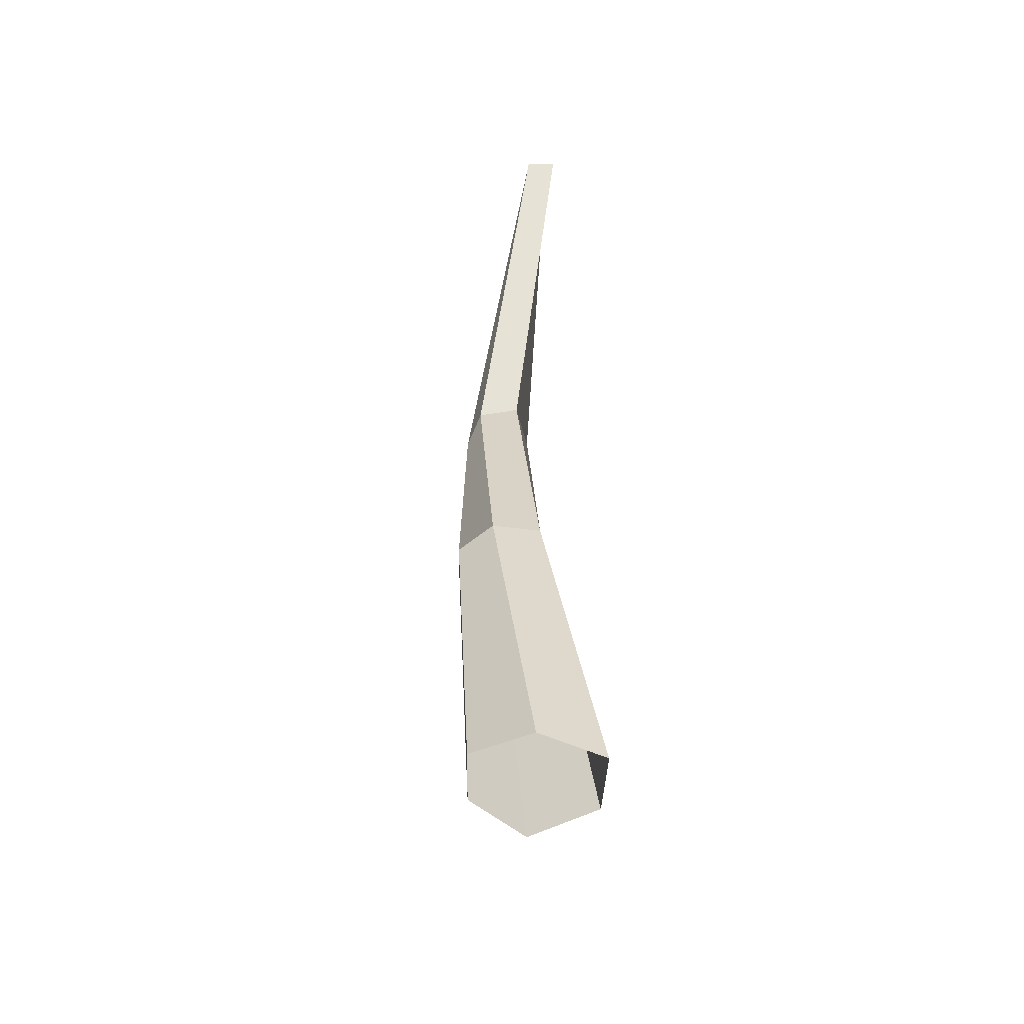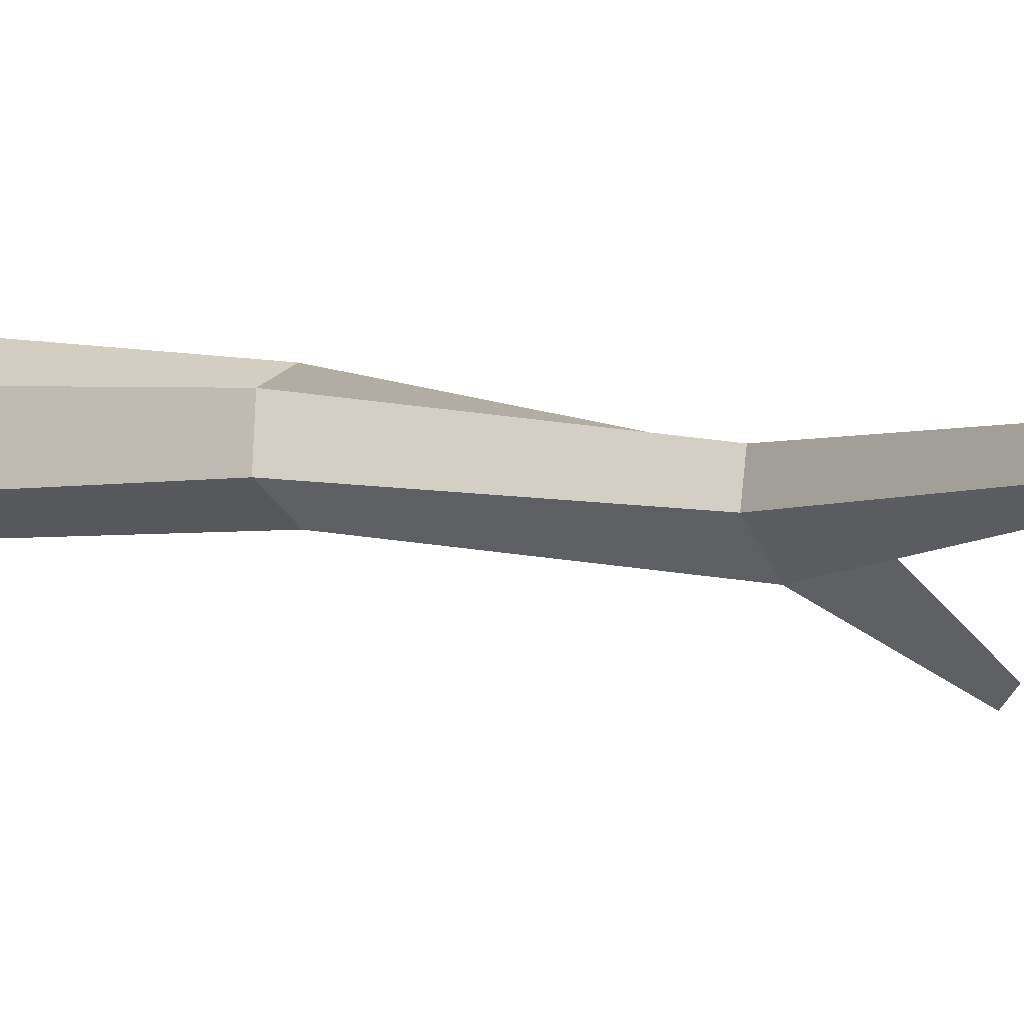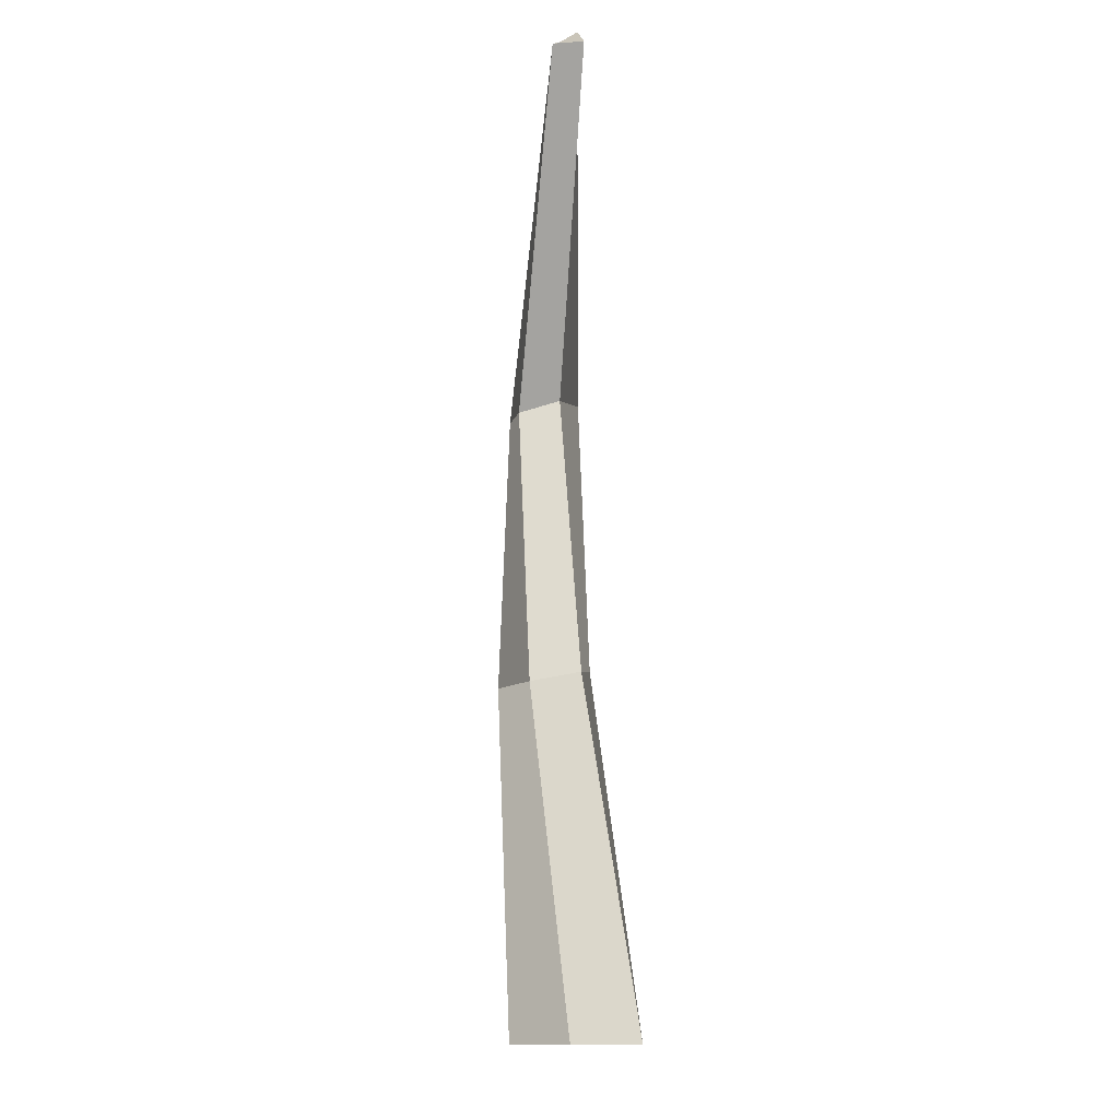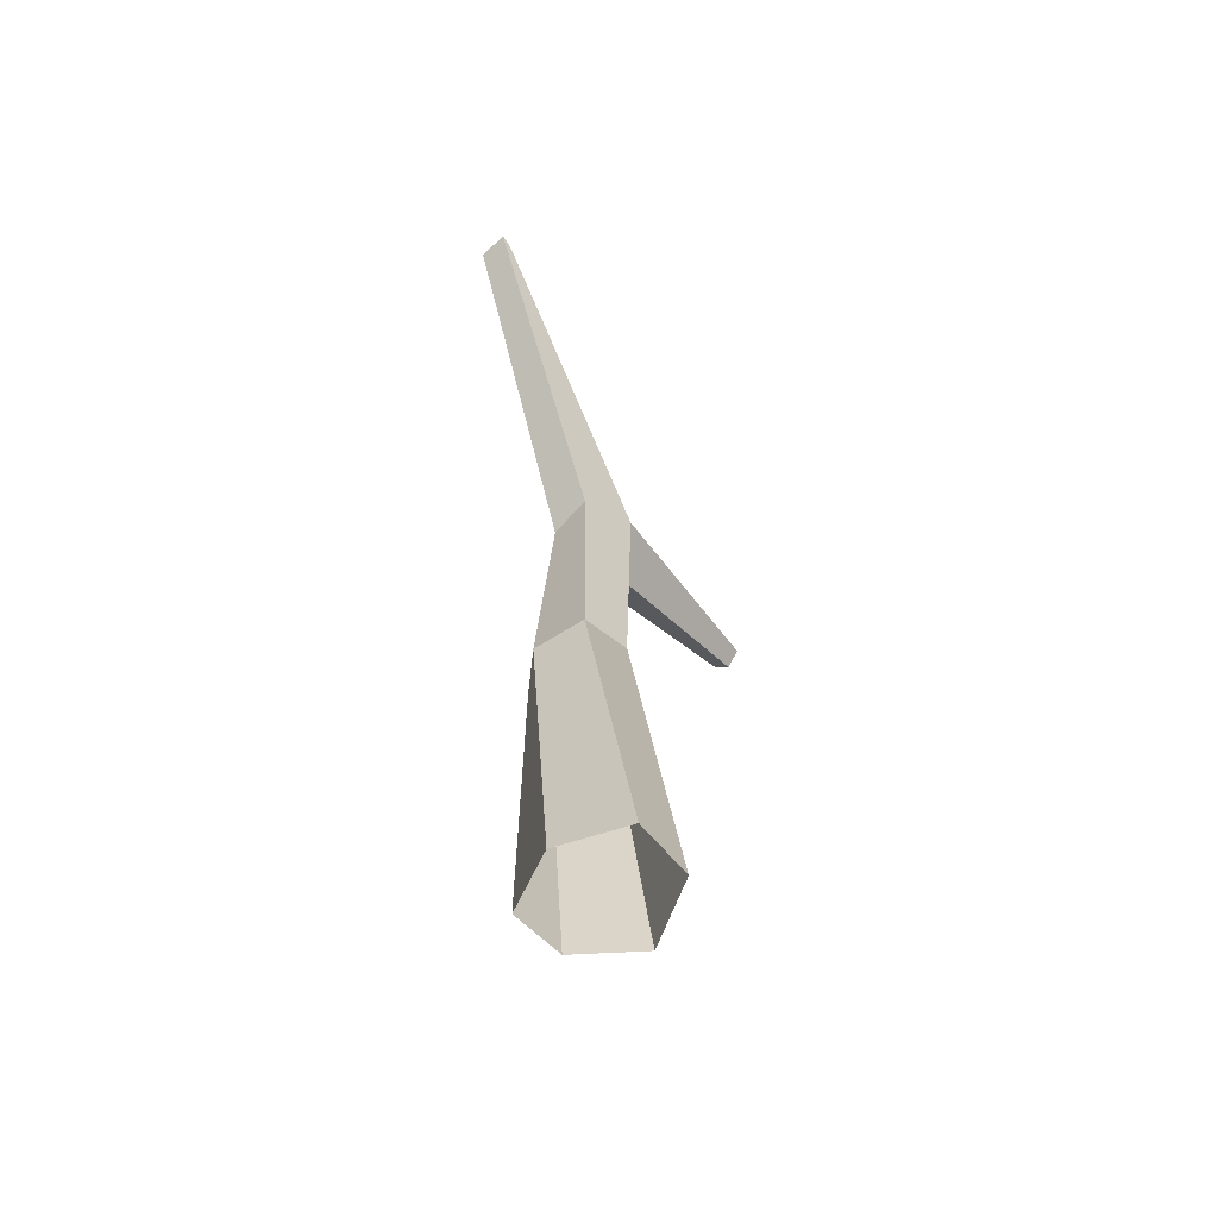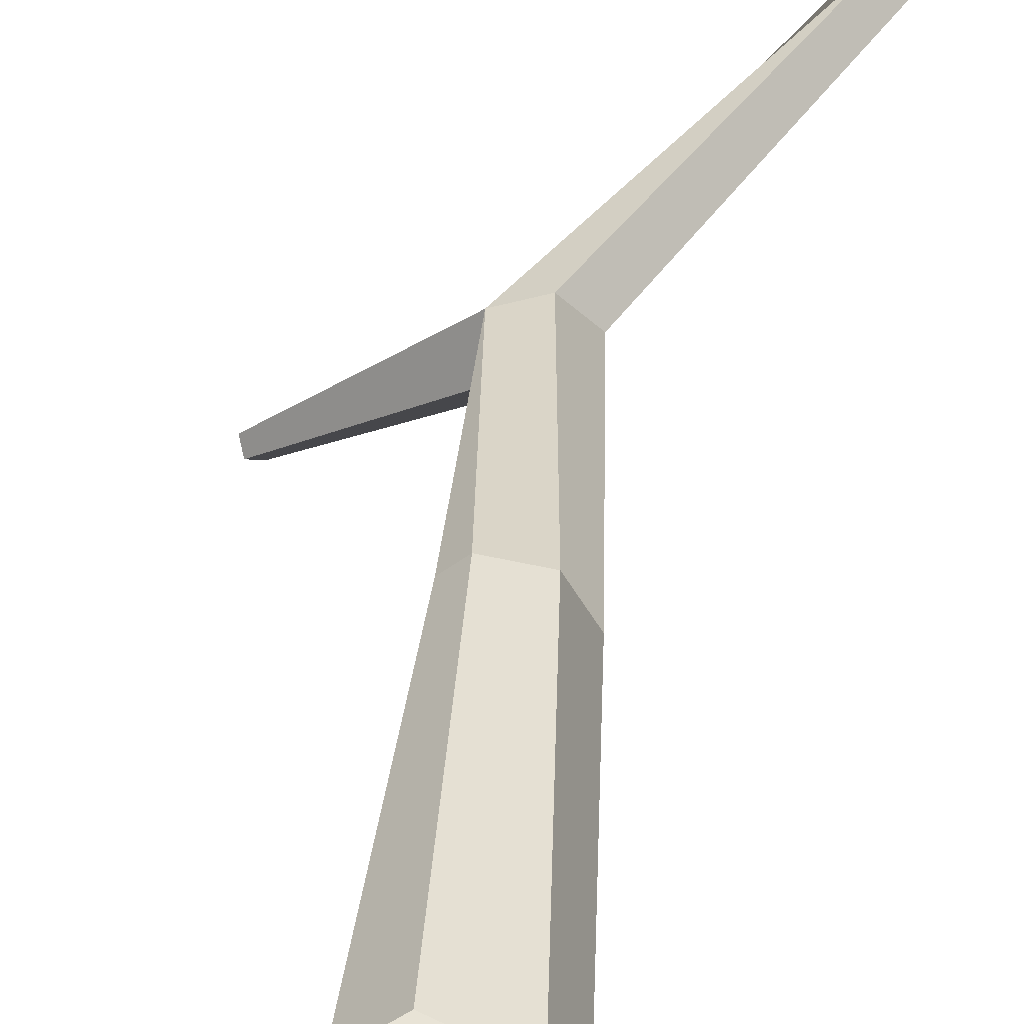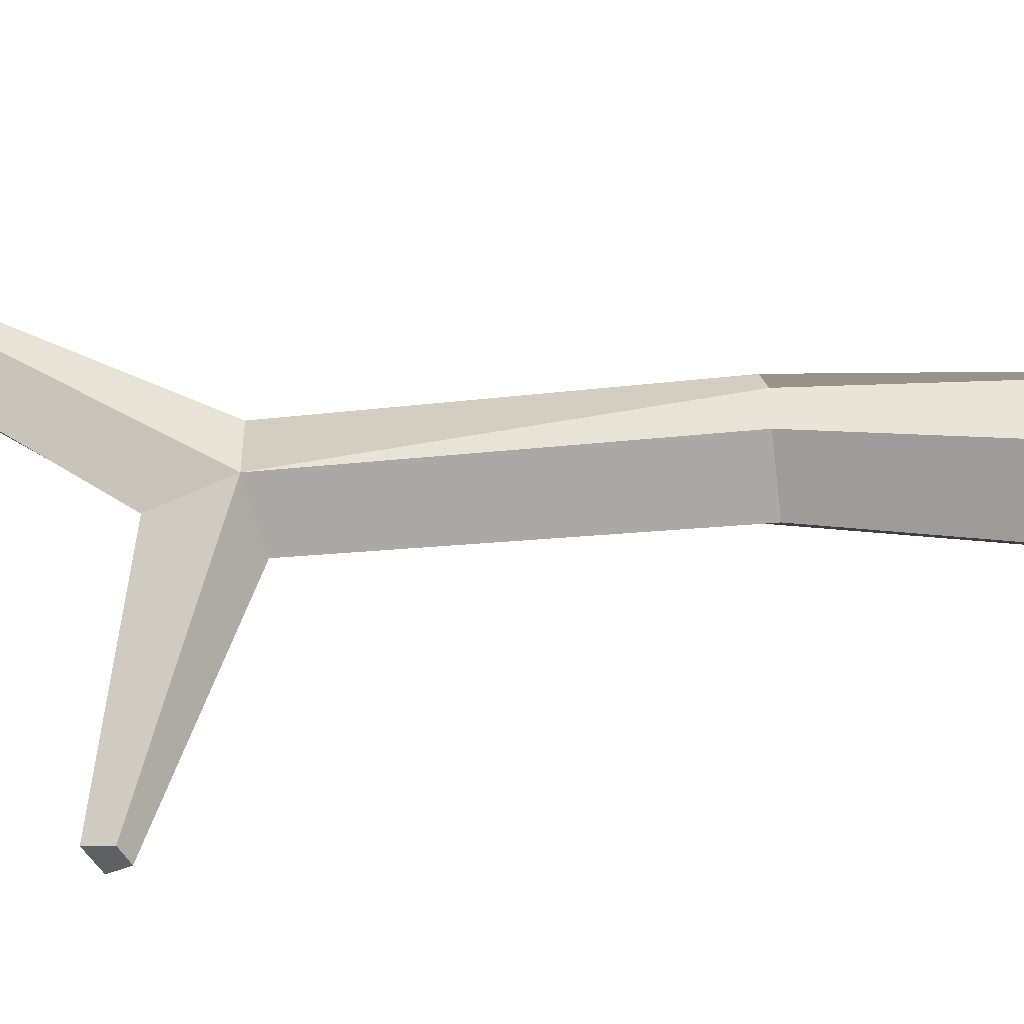
<metadata>
{"format":"obj","ext":"obj","renderer":"f3d","projection":"perspective","resolution":1024,"background":"white","views":[{"elev":-56.5,"azim":49.0,"up":"+Y"},{"elev":11.9,"azim":119.7,"up":"+Z"},{"elev":-13.7,"azim":56.2,"up":"+Y"},{"elev":-59.7,"azim":92.7,"up":"+Y"},{"elev":35.0,"azim":7.7,"up":"+Z"},{"elev":21.0,"azim":-91.7,"up":"+Z"}]}
</metadata>
<code>
g Oak_Tree_NoLeaves_l_04_Collider
v -0.4701 1.963 0.007589
v -0.4551 2 0.3217
v -0.3416 2 0.4196
v -0.07545 2.008 0.3759
v -0.0319 0 -0.3592
v 0.2553 0 -0.1548
v -0.3015 3.677 0.312
v -0.5402 3.686 0.2236
v -0.5795 3.601 -0.05318
v -0.3202 3.798 -0.1277
v -0.1349 3.739 0.1297
v 0.7151 5.525 0.7477
v 0.6098 5.608 0.6371
v 0.7188 5.644 0.5802
v 0.8334 5.526 0.6124
v -0.4609 4.009 0.05738
v -1.497 4.042 -0.6089
v -1.471 3.997 -0.6884
v -1.41 4.087 -0.7476
v -1.424 4.158 -0.6448
v 0.1387 0 0.2458
v -0.2043 0 0.418
v 0.05191 2.071 0.1068
v -0.4431 0 0.2122
v -0.4391 0 -0.1973
v -0.1646 2.123 -0.1015
f 3 2 24 22
f 26 23 6 5
f 3 8 2
f 10 11 23 26
f 4 7 8 3
f 2 8 9 1
f 10 26 1 9
f 11 10 14 15
f 10 16 13 14
f 16 10 19 20
f 8 7 12
f 7 11 15 12
f 9 8 17 18
f 10 9 18 19
f 16 8 12 13
f 8 16 20 17
f 11 7 4 23
f 1 26 5 25
f 2 1 25 24
f 23 4 21 6
f 4 3 22 21
f 18 17 20 19
f 15 14 13 12

</code>
